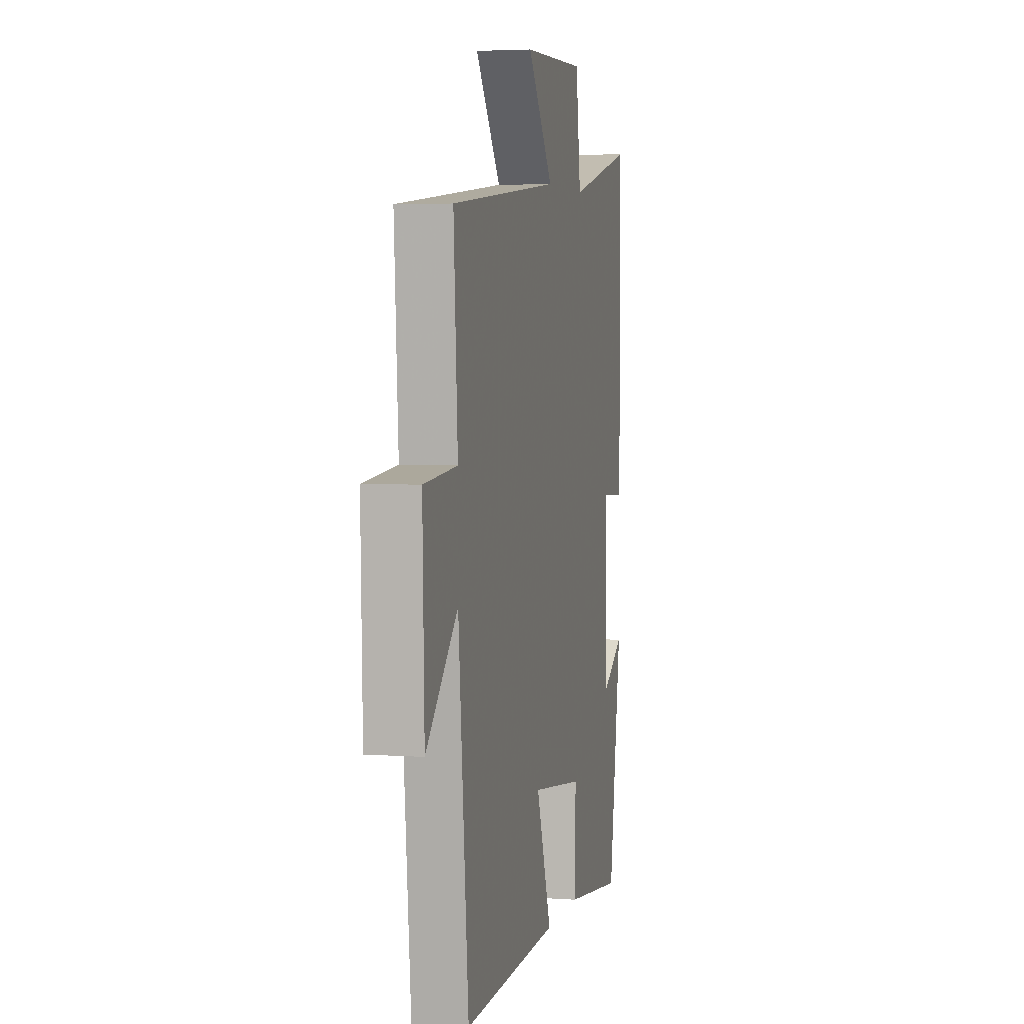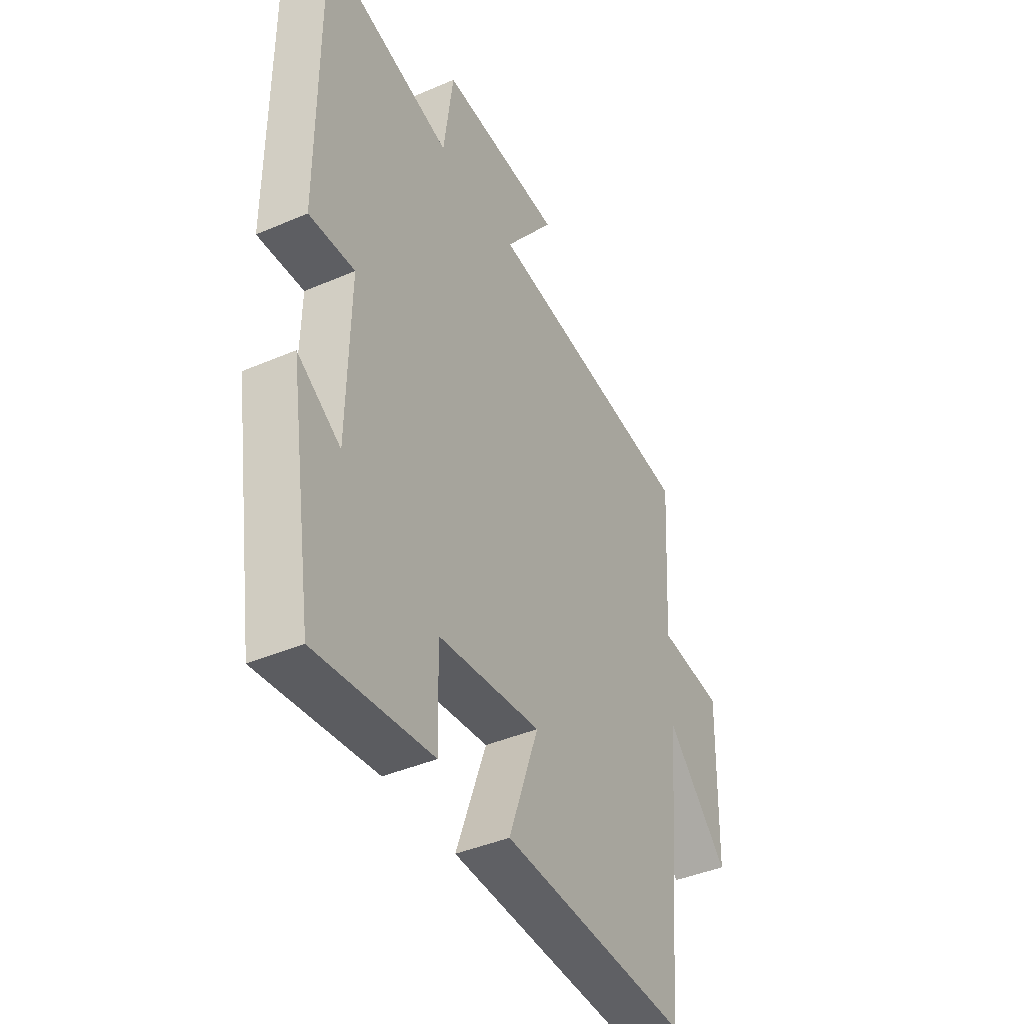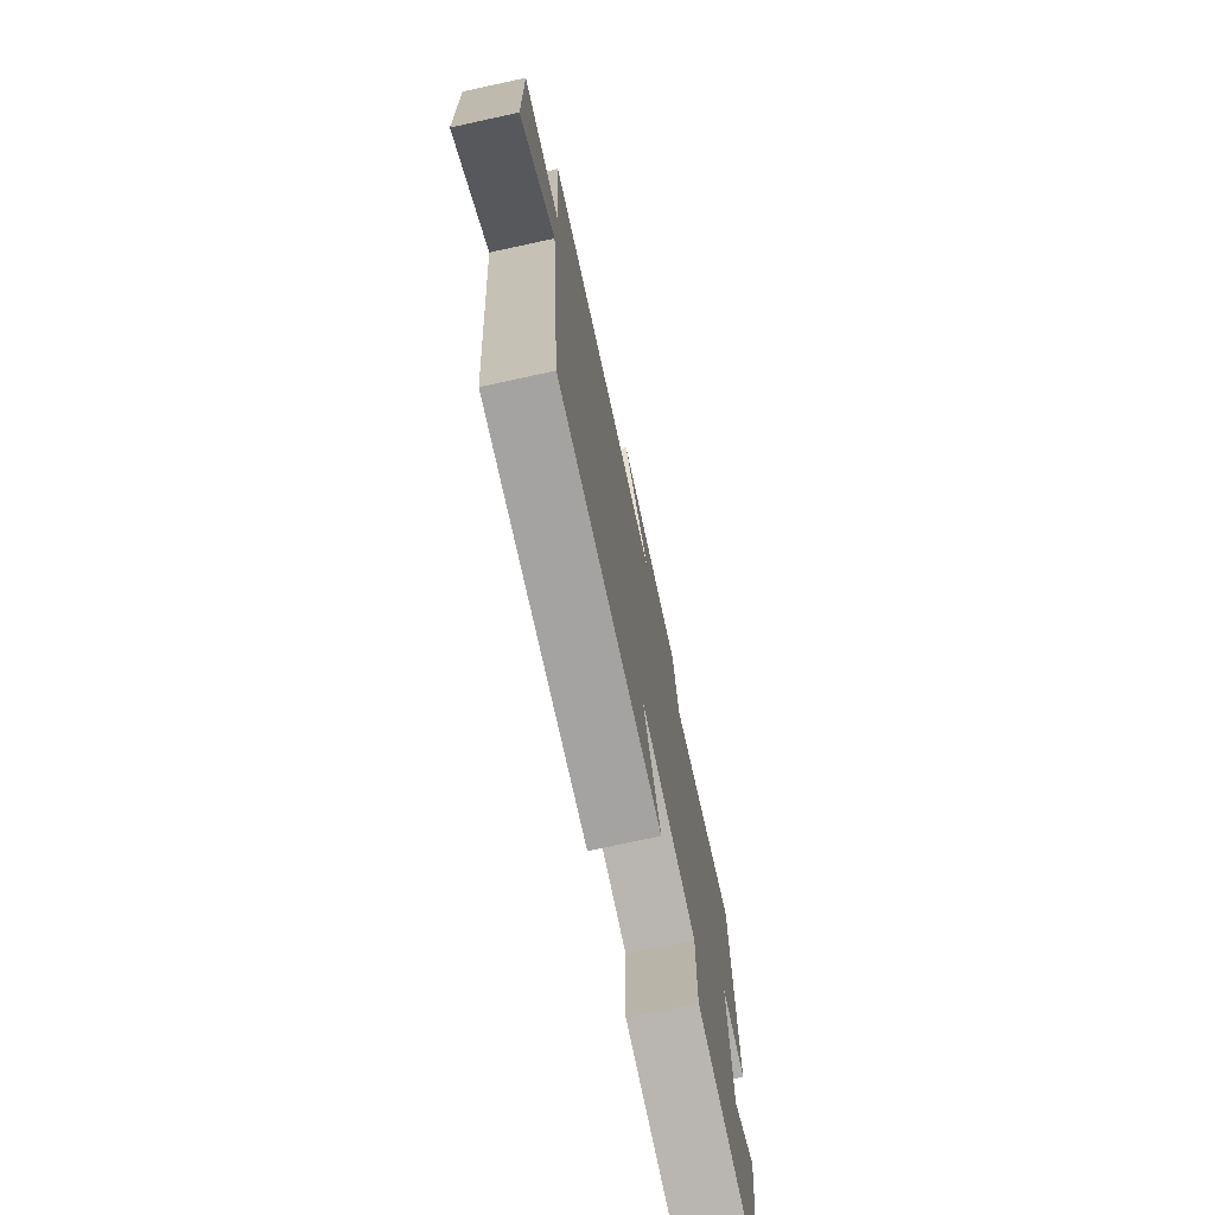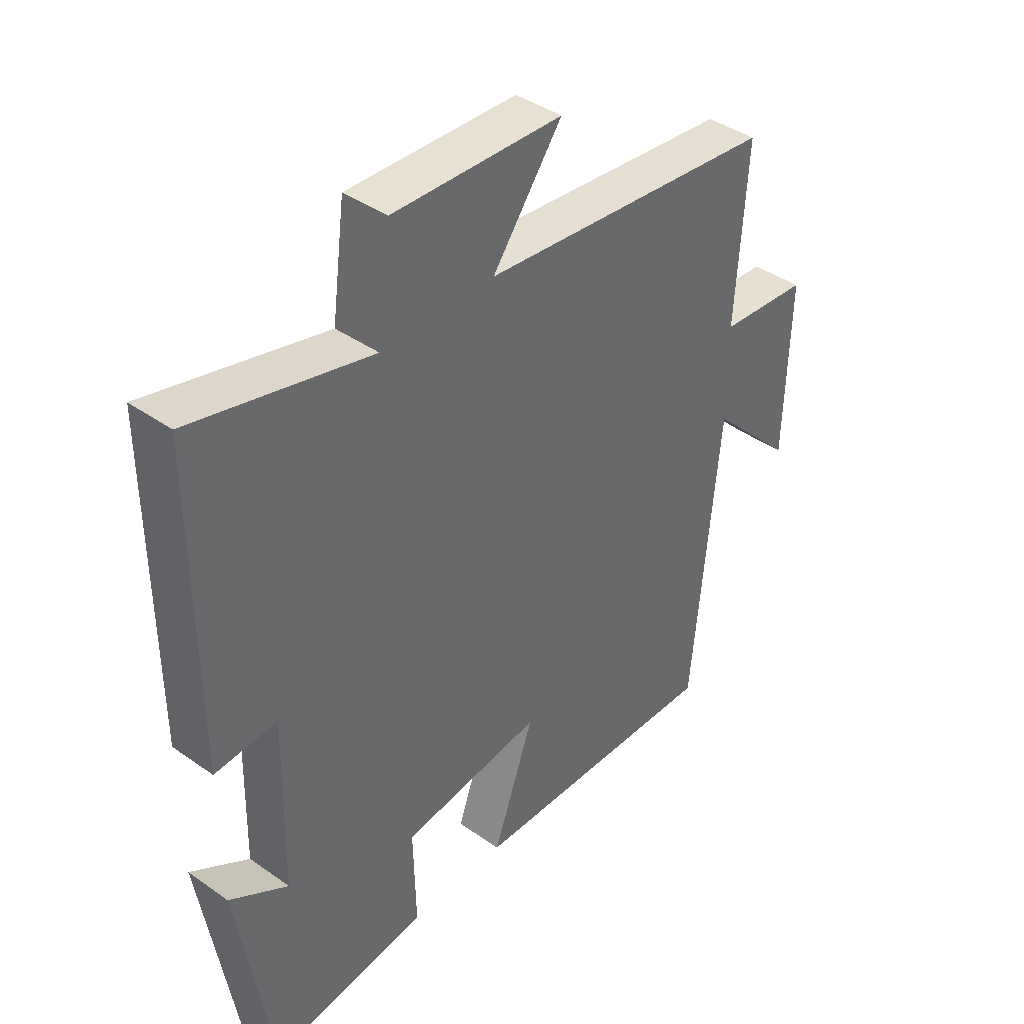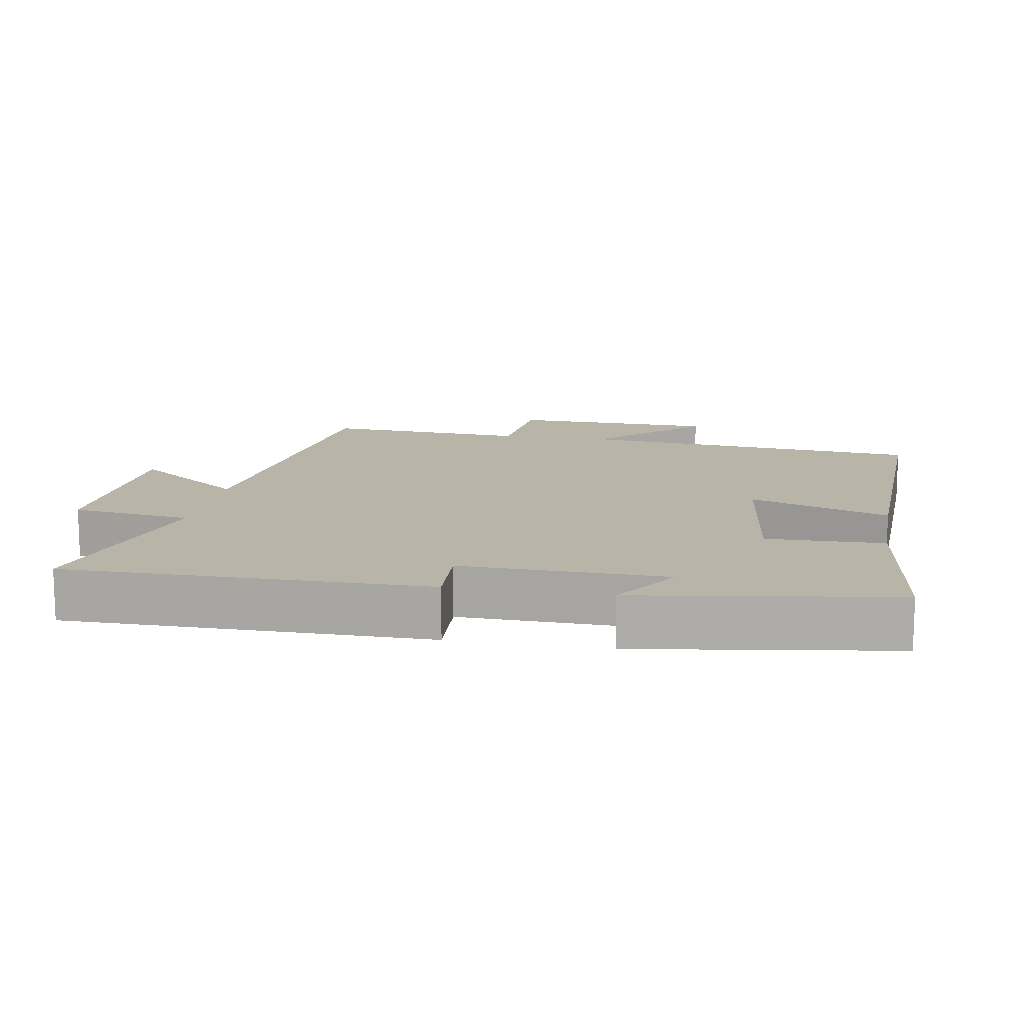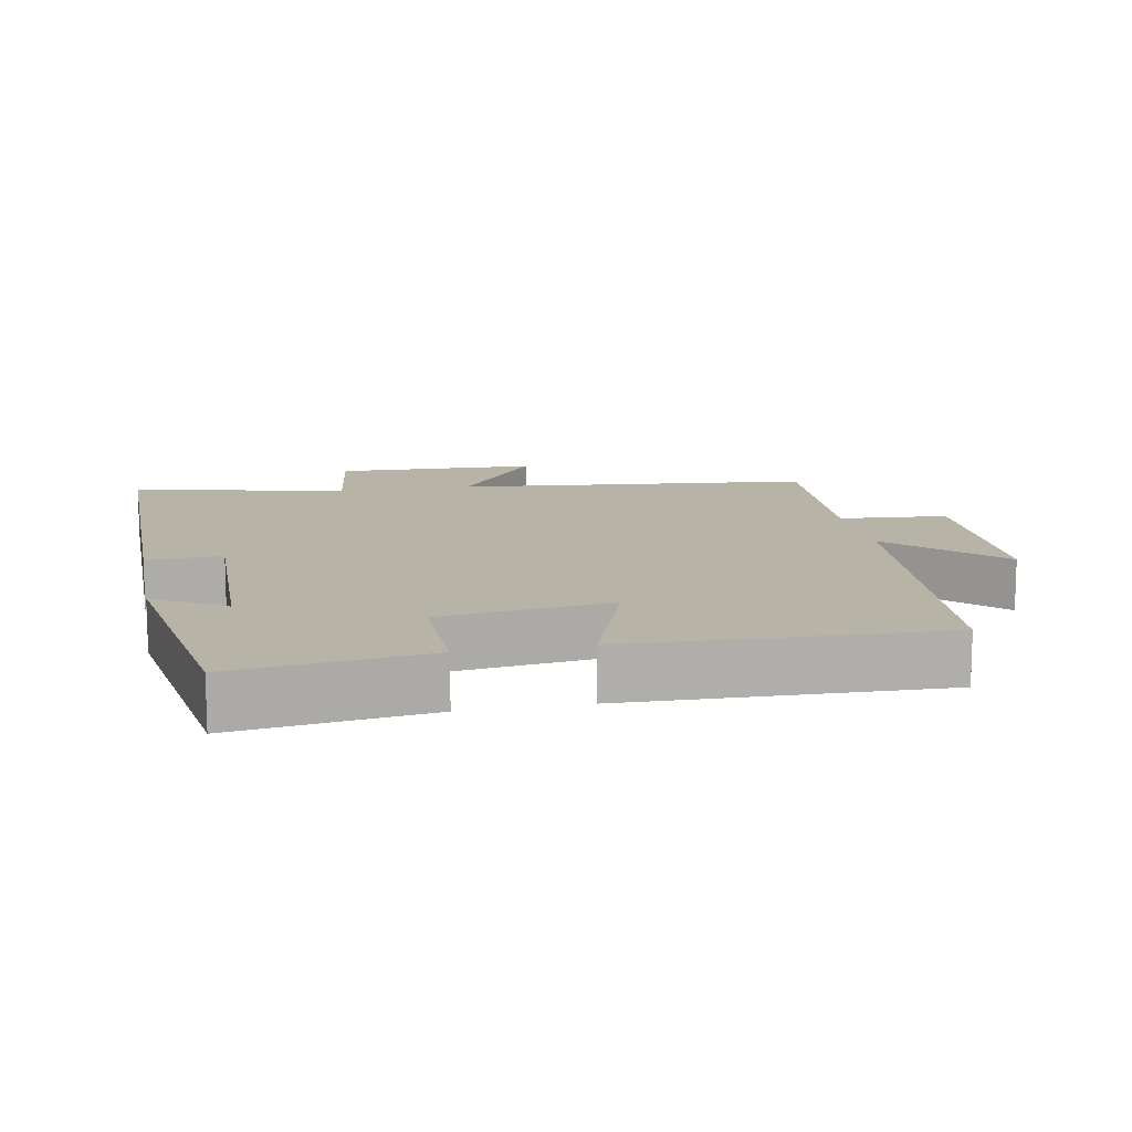
<metadata>
{"format":"obj","ext":"obj","renderer":"f3d","projection":"perspective","resolution":1024,"background":"white","views":[{"elev":4.0,"azim":-76.9,"up":"+Z"},{"elev":-41.8,"azim":117.4,"up":"+Z"},{"elev":-74.8,"azim":-77.8,"up":"+Z"},{"elev":40.6,"azim":130.8,"up":"+Z"},{"elev":13.1,"azim":100.2,"up":"+Y"},{"elev":12.6,"azim":169.1,"up":"+Y"}]}
</metadata>
<code>
v -0.519 0.07 0.447
v -0.004 0.07 0.5
v -0.125 0.07 0.663
v 0.169 0.07 0.673
v 0.192 0.07 0.5
v 0.501 0.07 0.576
v 0.5 0.07 0.056
v 0.392 0.07 0.063
v 0.398 0.07 -0.231
v 0.5 0.07 -0.168
v 0.442 0.07 -0.536
v 0.166 0.07 -0.5
v 0.17 0.07 -0.331
v -0.076 0.07 -0.299
v -0.004 0.07 -0.5
v -0.453 0.07 -0.514
v -0.5 0.07 -0.011
v -0.648 0.07 -0.16
v -0.656 0.07 0.138
v -0.5 0.07 0.151
v -0.519 0 0.447
v -0.004 0 0.5
v -0.125 0 0.663
v 0.169 0 0.673
v 0.192 0 0.5
v 0.501 0 0.576
v 0.5 0 0.056
v 0.392 0 0.063
v 0.398 0 -0.231
v 0.5 0 -0.168
v 0.442 0 -0.536
v 0.166 0 -0.5
v 0.17 0 -0.331
v -0.076 0 -0.299
v -0.004 0 -0.5
v -0.453 0 -0.514
v -0.5 0 -0.011
v -0.648 0 -0.16
v -0.656 0 0.138
v -0.5 0 0.151
f 17 18 19 20
f 15 16 17 20
f 14 15 20 1
f 13 14 1 2
f 11 12 13
f 11 13 2
f 9 10 11
f 9 11 2
f 8 9 2
f 5 6 7 8
f 5 8 2 3
f 3 4 5
f 40 39 38 37
f 40 37 36 35
f 21 40 35 34
f 22 21 34 33
f 33 32 31
f 22 33 31
f 31 30 29
f 22 31 29
f 22 29 28
f 28 27 26 25
f 23 22 28 25
f 25 24 23
f 1 21 22 2
f 2 22 23 3
f 3 23 24 4
f 4 24 25 5
f 5 25 26 6
f 6 26 27 7
f 7 27 28 8
f 8 28 29 9
f 9 29 30 10
f 10 30 31 11
f 11 31 32 12
f 12 32 33 13
f 13 33 34 14
f 14 34 35 15
f 15 35 36 16
f 16 36 37 17
f 17 37 38 18
f 18 38 39 19
f 19 39 40 20
f 20 40 21 1

</code>
